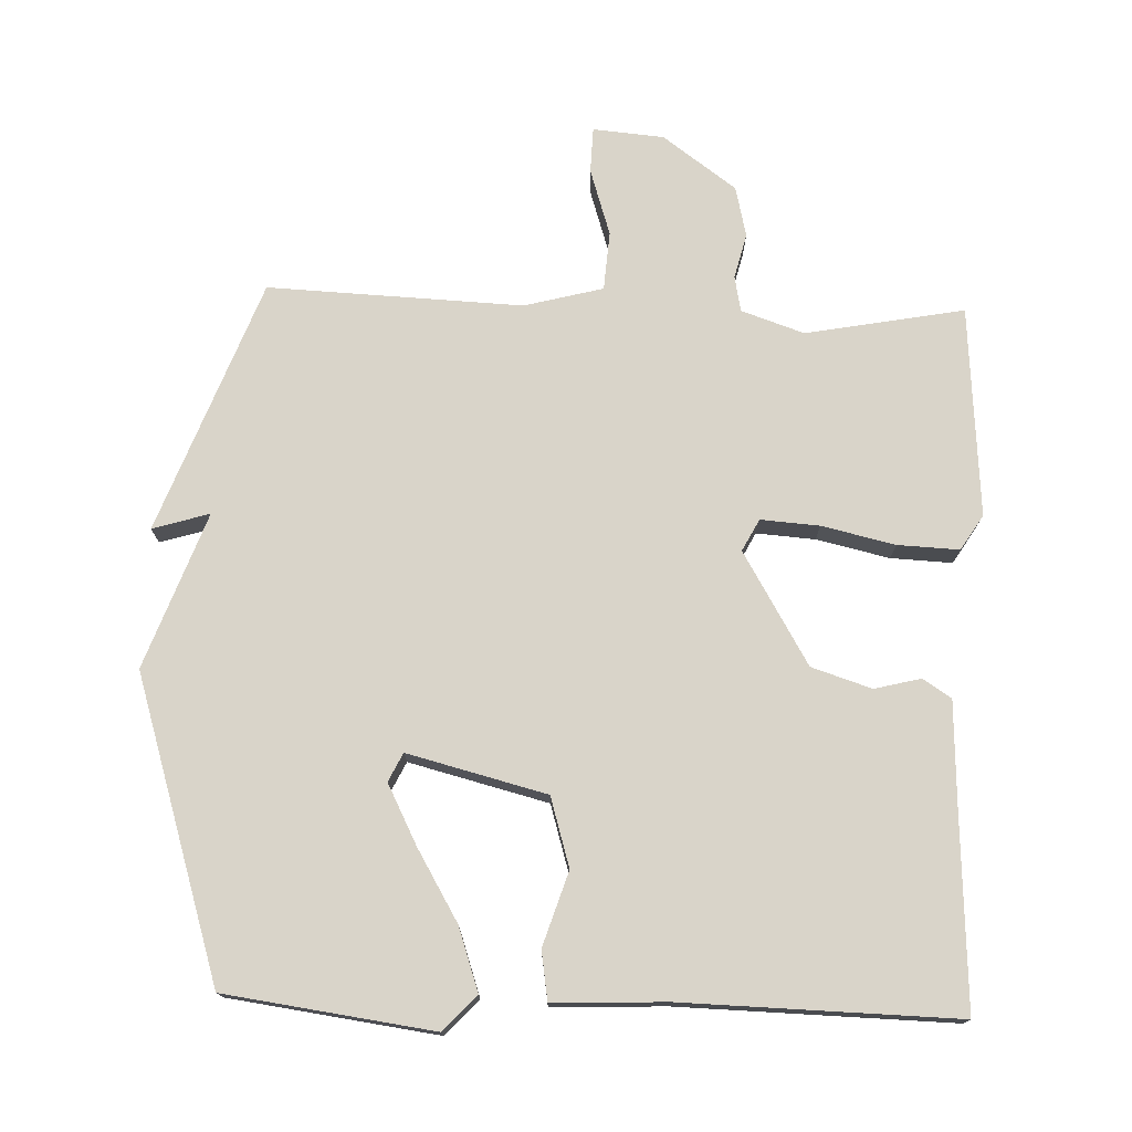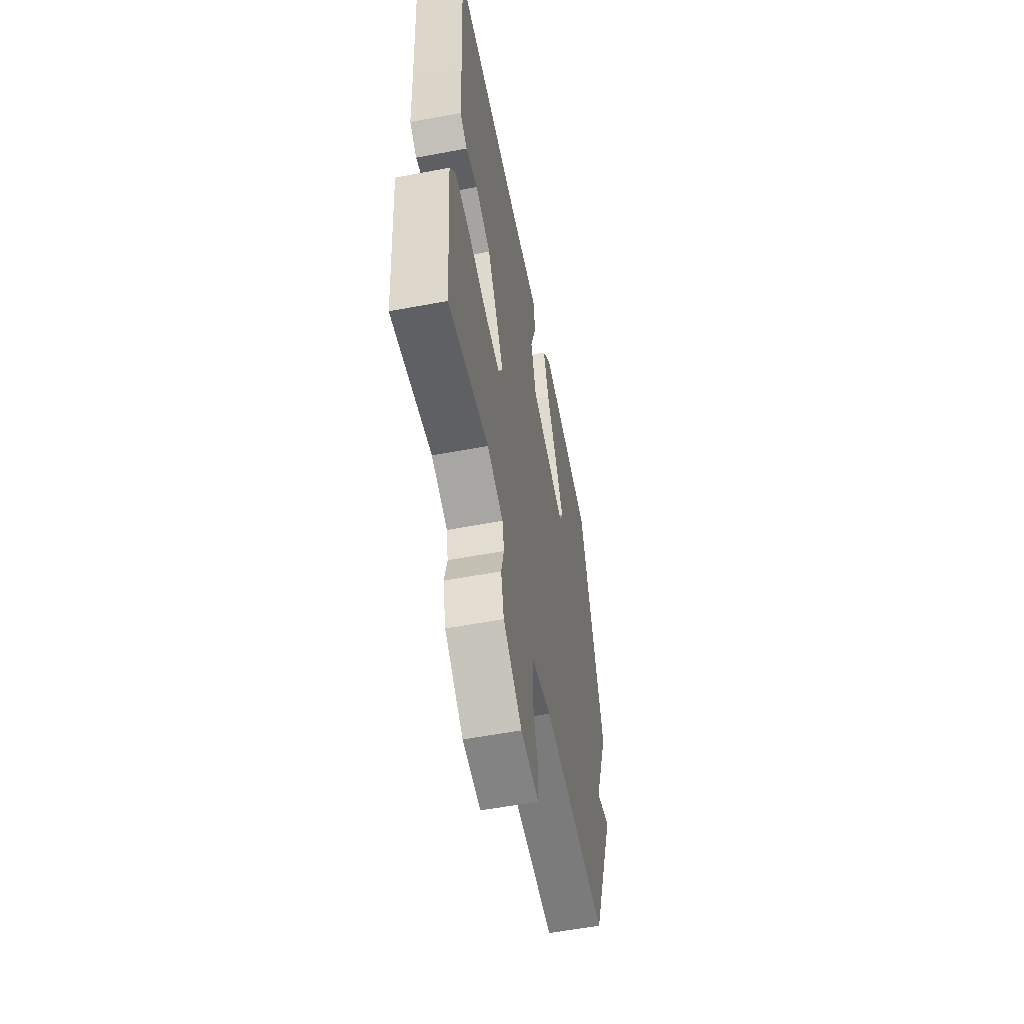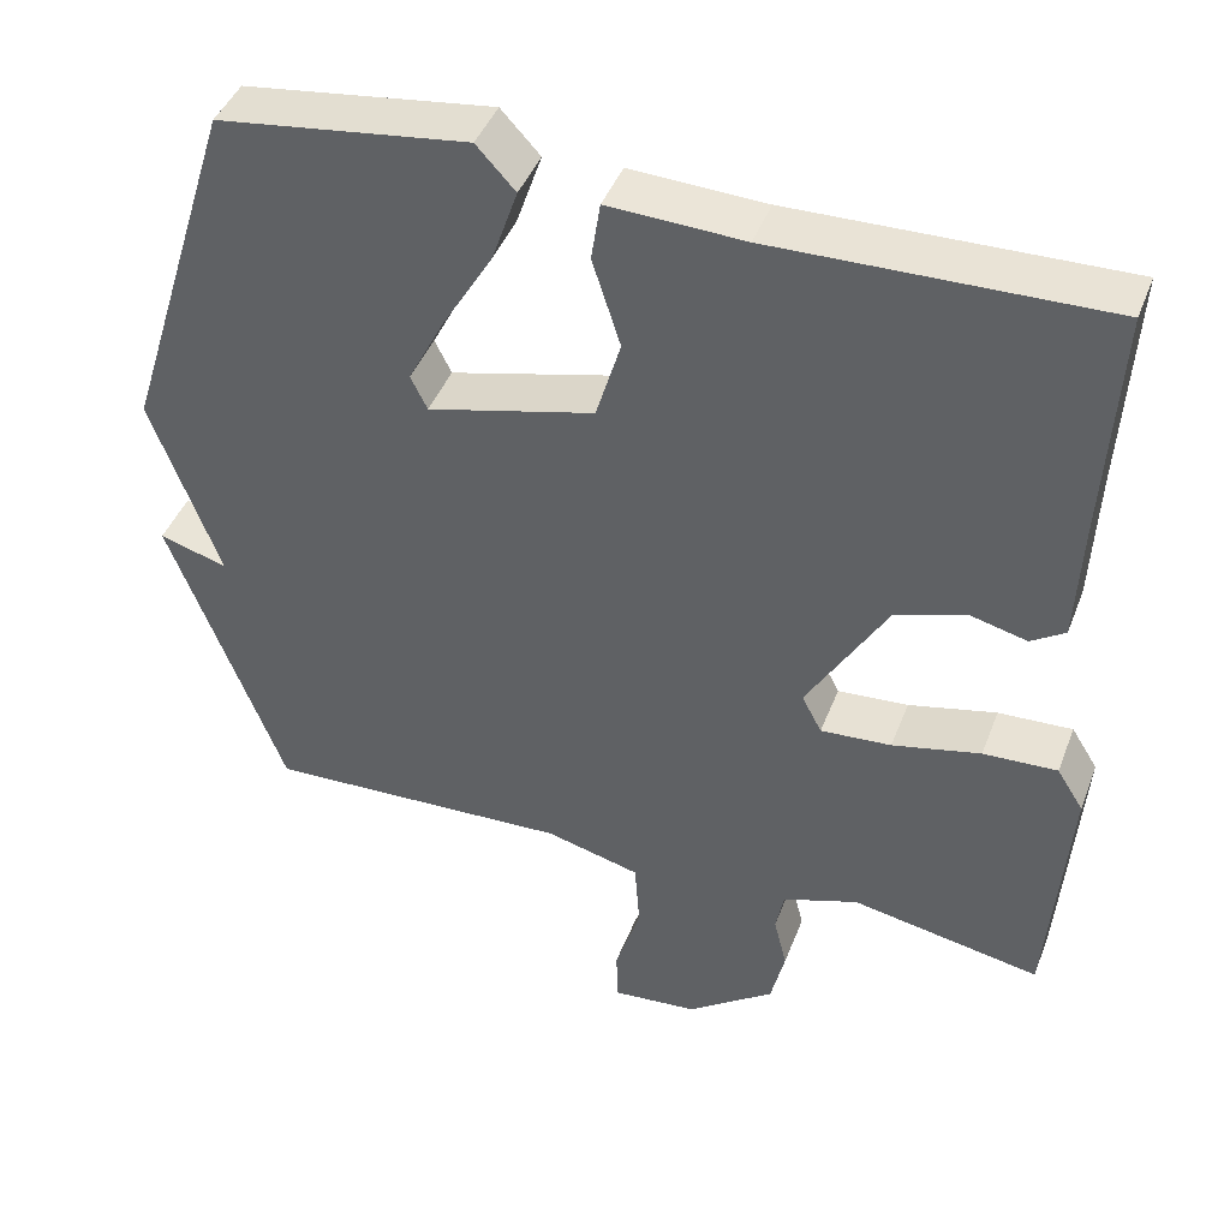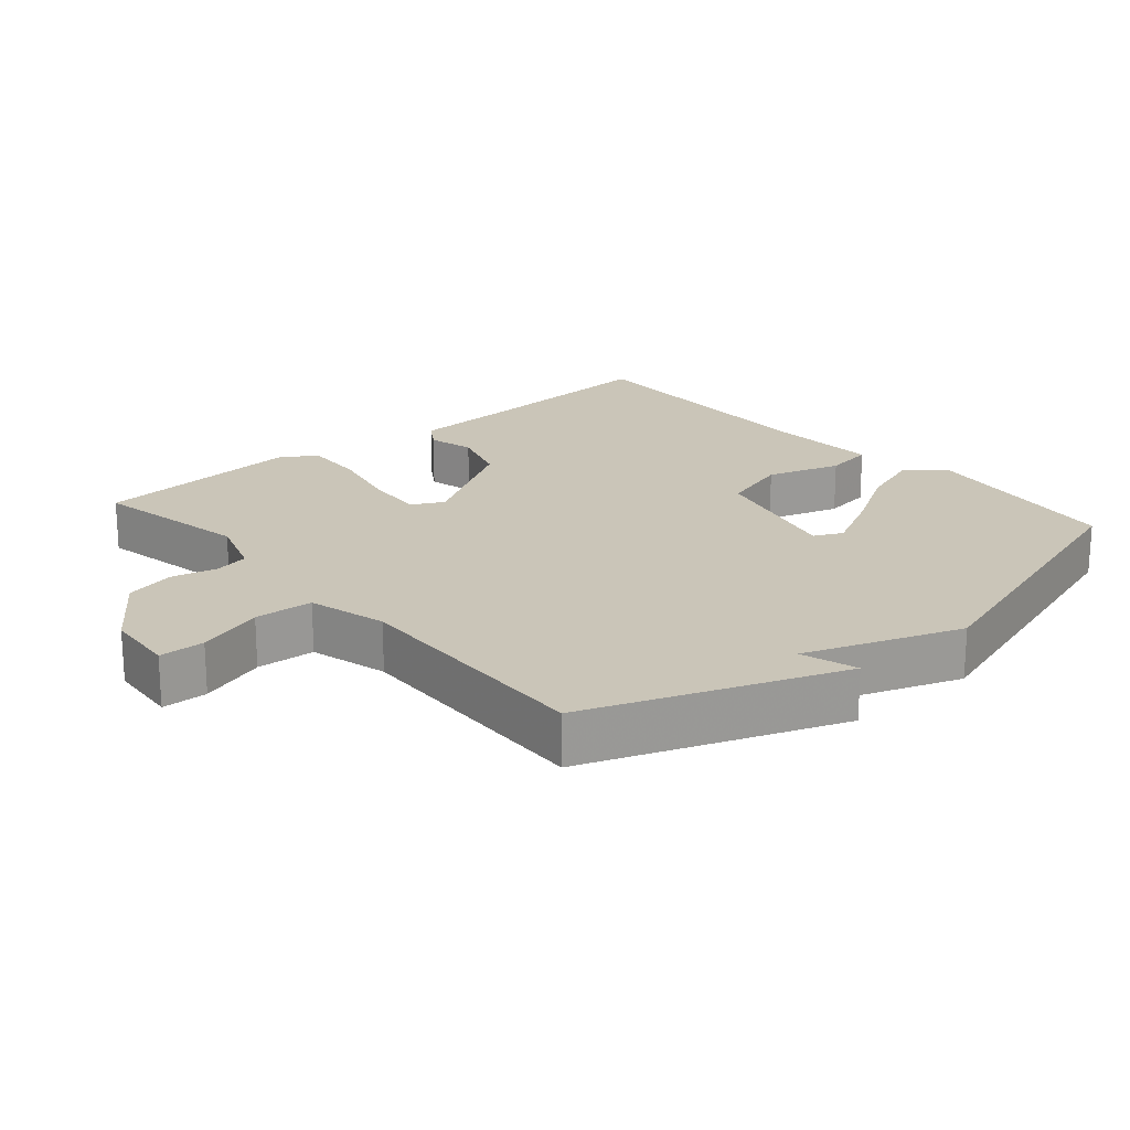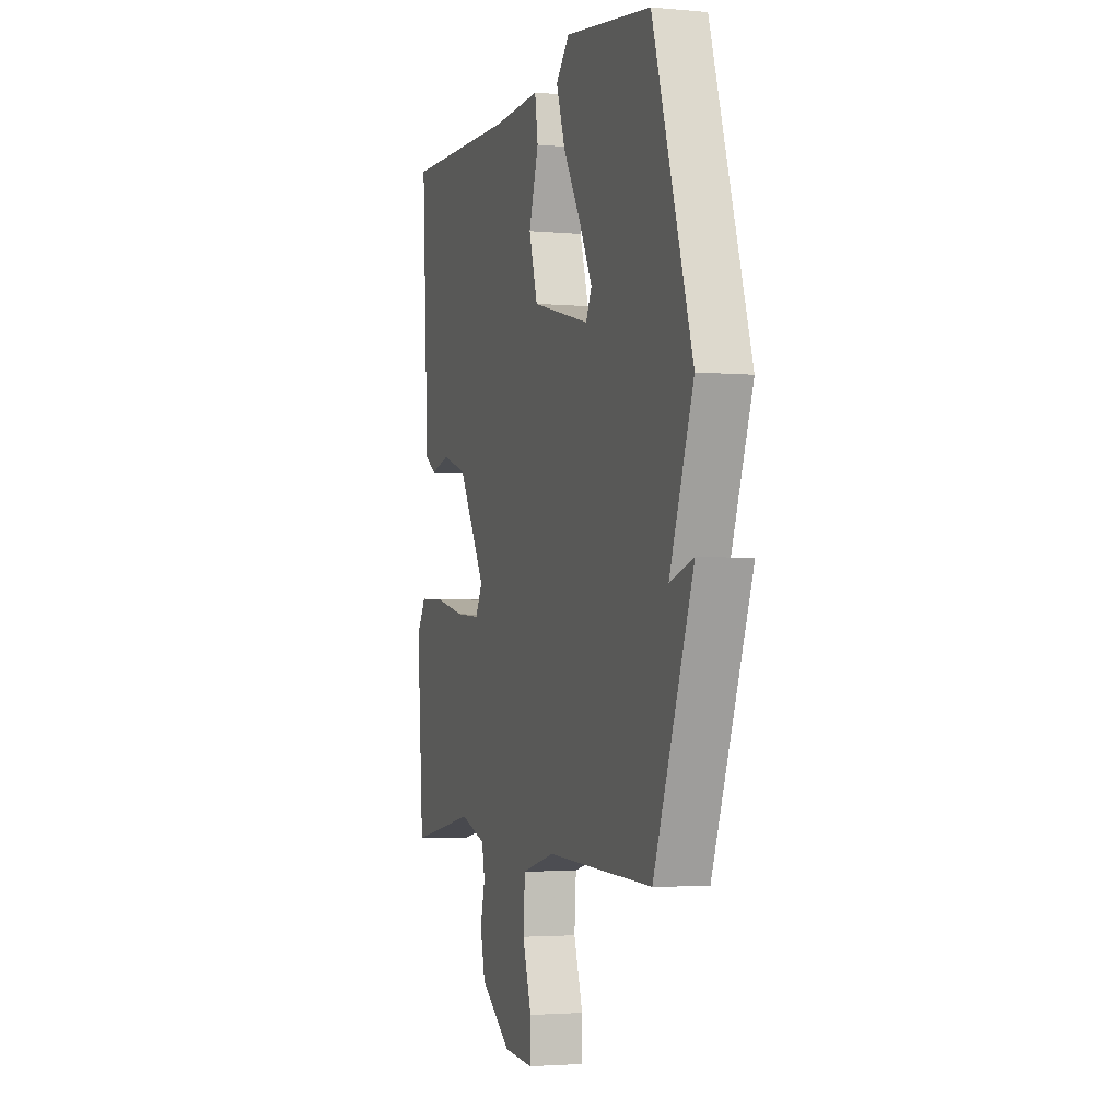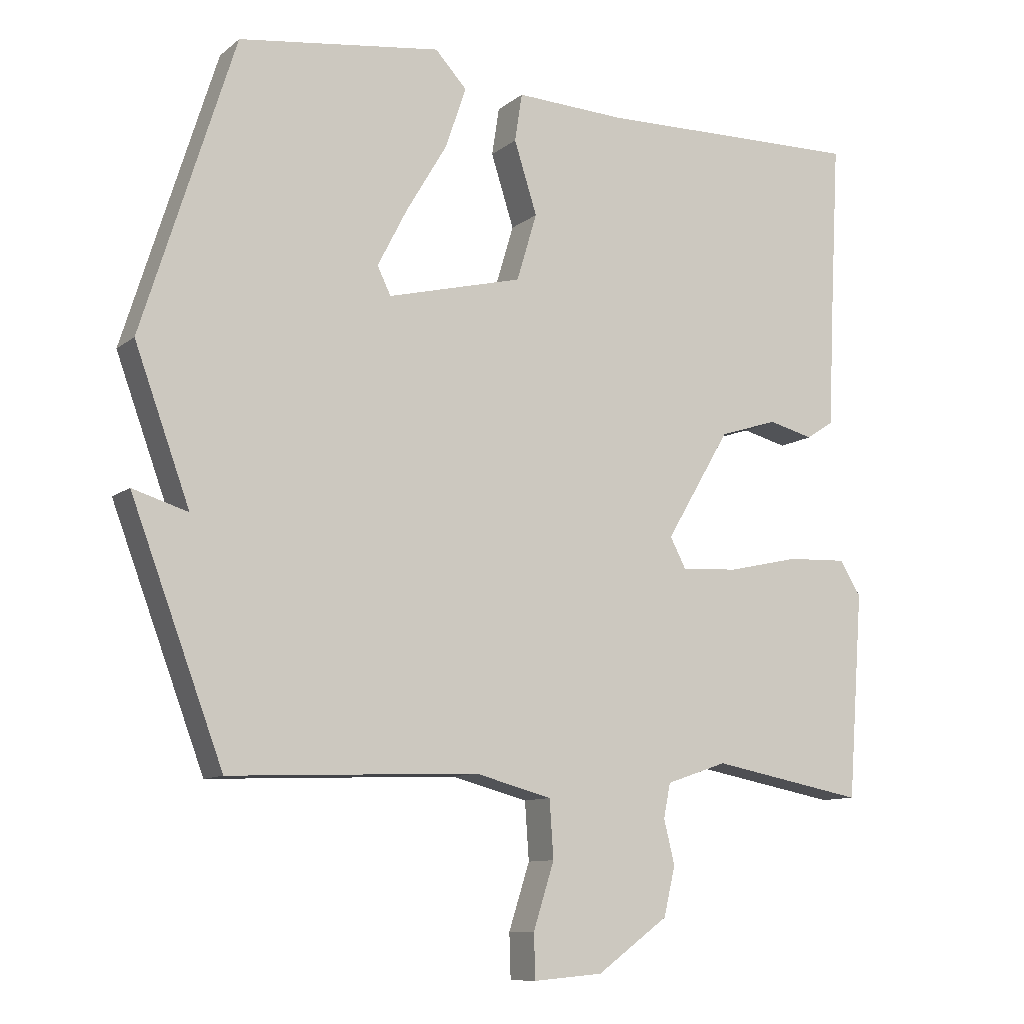
<metadata>
{"format":"obj","ext":"obj","renderer":"f3d","projection":"perspective","resolution":1024,"background":"white","views":[{"elev":74.9,"azim":2.0,"up":"+Y"},{"elev":-56.2,"azim":101.2,"up":"+Z"},{"elev":43.3,"azim":20.2,"up":"+Z"},{"elev":20.5,"azim":-130.9,"up":"+Y"},{"elev":-2.8,"azim":-108.0,"up":"+Z"},{"elev":-10.2,"azim":-28.7,"up":"+Z"}]}
</metadata>
<code>
v -0.5 0.07 -0.5
v -0.637 0.07 -0.135
v -0.555 0.07 -0.16
v -0.637 0.07 0.065
v -0.5 0.07 0.5
v -0.199 0.07 0.541
v -0.152 0.07 0.49
v -0.183 0.07 0.399
v -0.244 0.07 0.296
v -0.288 0.07 0.21
v -0.268 0.07 0.169
v -0.067 0.07 0.22
v -0.037 0.07 0.32
v -0.071 0.07 0.427
v -0.06 0.07 0.498
v 0.103 0.07 0.491
v 0.5 0.07 0.5
v 0.485 0.07 0.226
v 0.478 0.07 0.068
v 0.437 0.07 0.041
v 0.37 0.07 0.058
v 0.283 0.07 0.03
v 0.187 0.07 -0.132
v 0.211 0.07 -0.178
v 0.296 0.07 -0.172
v 0.402 0.07 -0.148
v 0.491 0.07 -0.144
v 0.523 0.07 -0.195
v 0.5 0.07 -0.5
v 0.271 0.07 -0.457
v 0.18 0.07 -0.488
v 0.17 0.07 -0.539
v 0.186 0.07 -0.604
v 0.169 0.07 -0.677
v 0.063 0.07 -0.754
v -0.04 0.07 -0.763
v -0.042 0.07 -0.697
v -0.011 0.07 -0.6
v -0.017 0.07 -0.515
v -0.131 0.07 -0.485
v -0.5 0 -0.5
v -0.637 0 -0.135
v -0.555 0 -0.16
v -0.637 0 0.065
v -0.5 0 0.5
v -0.199 0 0.541
v -0.152 0 0.49
v -0.183 0 0.399
v -0.244 0 0.296
v -0.288 0 0.21
v -0.268 0 0.169
v -0.067 0 0.22
v -0.037 0 0.32
v -0.071 0 0.427
v -0.06 0 0.498
v 0.103 0 0.491
v 0.5 0 0.5
v 0.485 0 0.226
v 0.478 0 0.068
v 0.437 0 0.041
v 0.37 0 0.058
v 0.283 0 0.03
v 0.187 0 -0.132
v 0.211 0 -0.178
v 0.296 0 -0.172
v 0.402 0 -0.148
v 0.491 0 -0.144
v 0.523 0 -0.195
v 0.5 0 -0.5
v 0.271 0 -0.457
v 0.18 0 -0.488
v 0.17 0 -0.539
v 0.186 0 -0.604
v 0.169 0 -0.677
v 0.063 0 -0.754
v -0.04 0 -0.763
v -0.042 0 -0.697
v -0.011 0 -0.6
v -0.017 0 -0.515
v -0.131 0 -0.485
f 36 37 38
f 35 36 38
f 34 35 38
f 33 34 38
f 32 33 38
f 31 32 38 39
f 30 31 39 40
f 28 29 30
f 27 28 30
f 26 27 30
f 25 26 30
f 30 40 1
f 25 30 1
f 24 25 1
f 18 19 20 21
f 18 21 22
f 17 18 22
f 16 17 22
f 16 22 23
f 15 16 23
f 14 15 23
f 13 14 23
f 7 8 9
f 6 7 9
f 5 6 9
f 4 5 9
f 3 4 9
f 3 9 10
f 1 2 3
f 23 24 1 3
f 12 13 23
f 11 12 23 3
f 3 10 11
f 78 77 76
f 78 76 75
f 78 75 74
f 78 74 73
f 78 73 72
f 79 78 72 71
f 80 79 71 70
f 70 69 68
f 70 68 67
f 70 67 66
f 70 66 65
f 41 80 70
f 41 70 65
f 41 65 64
f 61 60 59 58
f 62 61 58
f 62 58 57
f 62 57 56
f 63 62 56
f 63 56 55
f 63 55 54
f 63 54 53
f 49 48 47
f 49 47 46
f 49 46 45
f 49 45 44
f 49 44 43
f 50 49 43
f 43 42 41
f 43 41 64 63
f 63 53 52
f 43 63 52 51
f 51 50 43
f 1 41 42 2
f 2 42 43 3
f 3 43 44 4
f 4 44 45 5
f 5 45 46 6
f 6 46 47 7
f 7 47 48 8
f 8 48 49 9
f 9 49 50 10
f 10 50 51 11
f 11 51 52 12
f 12 52 53 13
f 13 53 54 14
f 14 54 55 15
f 15 55 56 16
f 16 56 57 17
f 17 57 58 18
f 18 58 59 19
f 19 59 60 20
f 20 60 61 21
f 21 61 62 22
f 22 62 63 23
f 23 63 64 24
f 24 64 65 25
f 25 65 66 26
f 26 66 67 27
f 27 67 68 28
f 28 68 69 29
f 29 69 70 30
f 30 70 71 31
f 31 71 72 32
f 32 72 73 33
f 33 73 74 34
f 34 74 75 35
f 35 75 76 36
f 36 76 77 37
f 37 77 78 38
f 38 78 79 39
f 39 79 80 40
f 40 80 41 1

</code>
